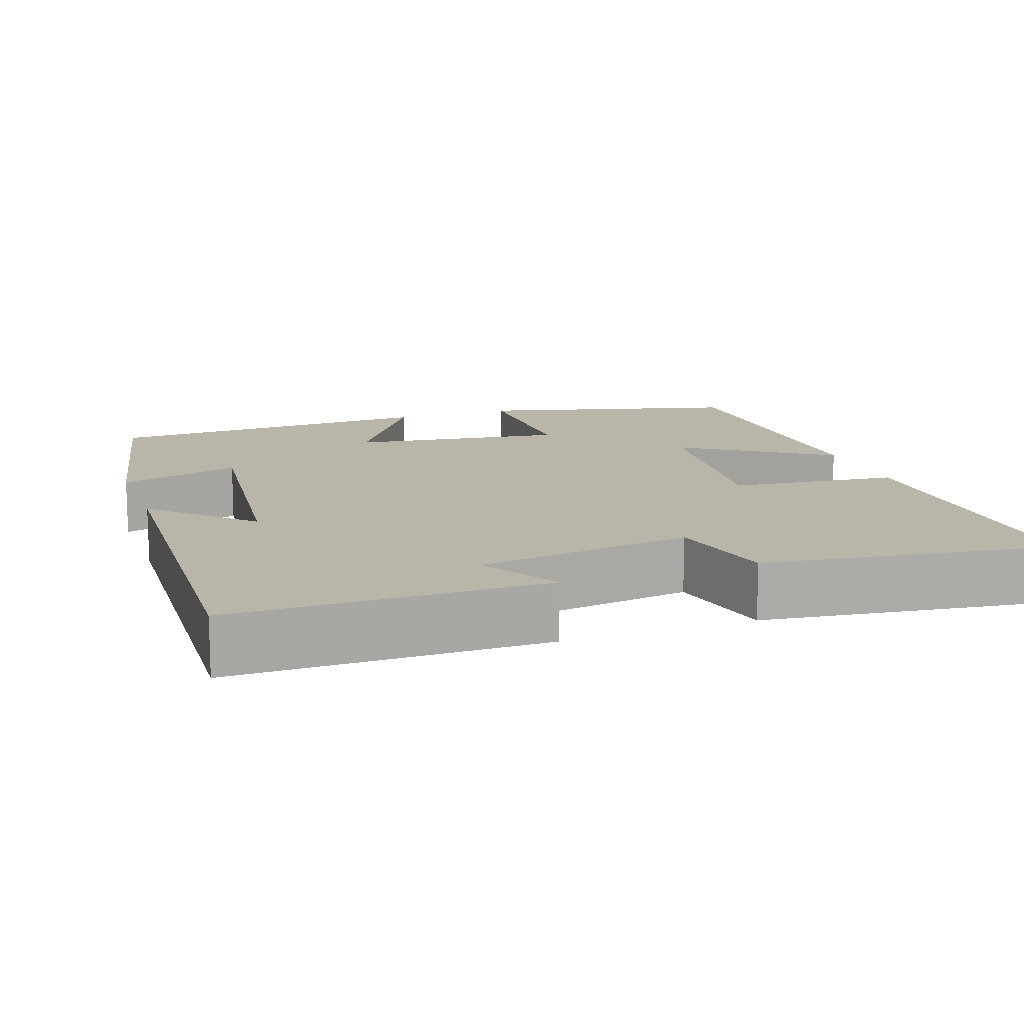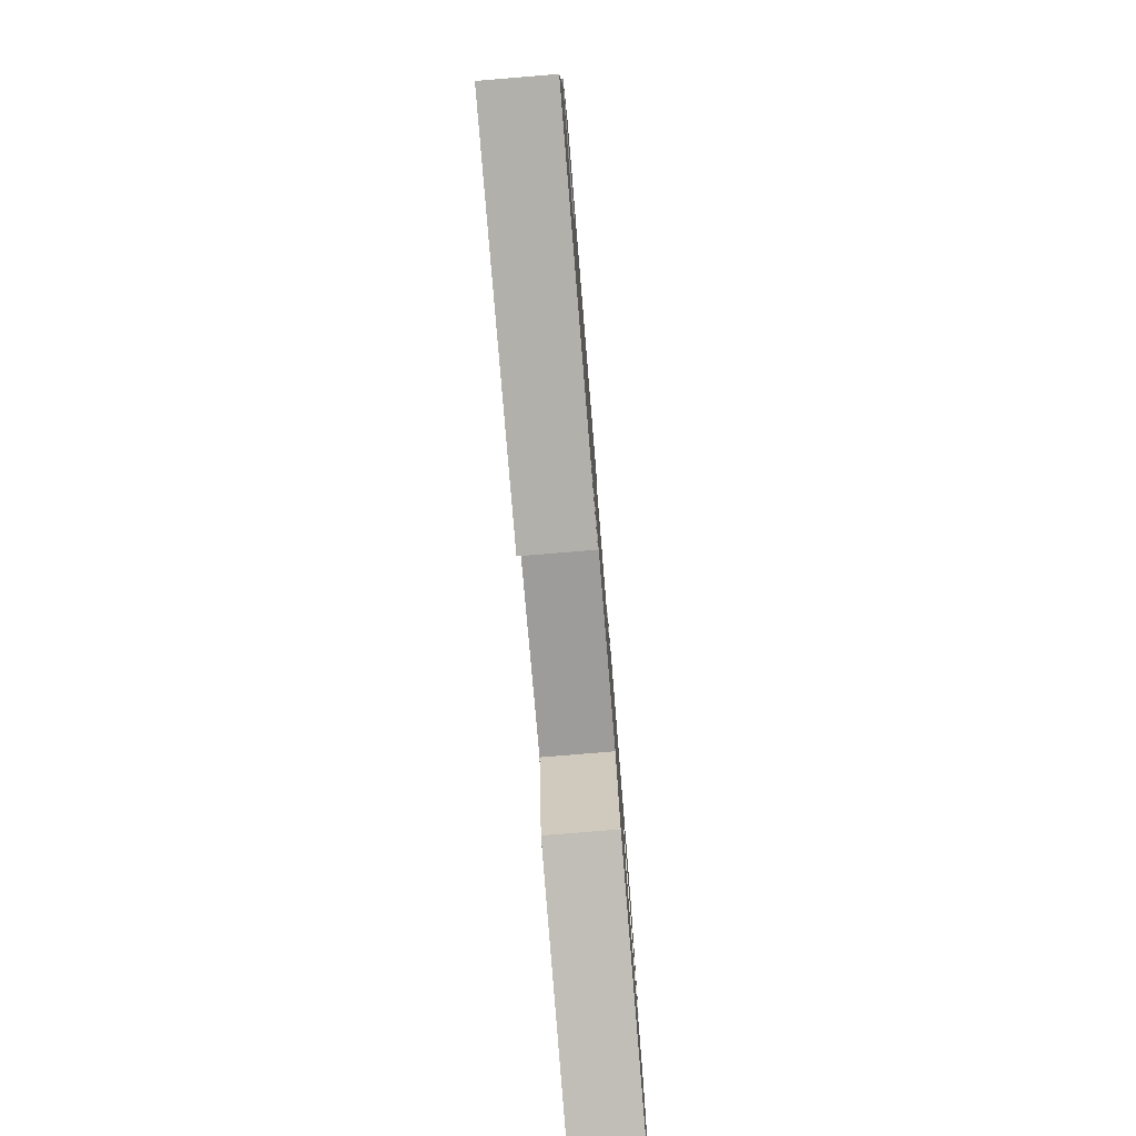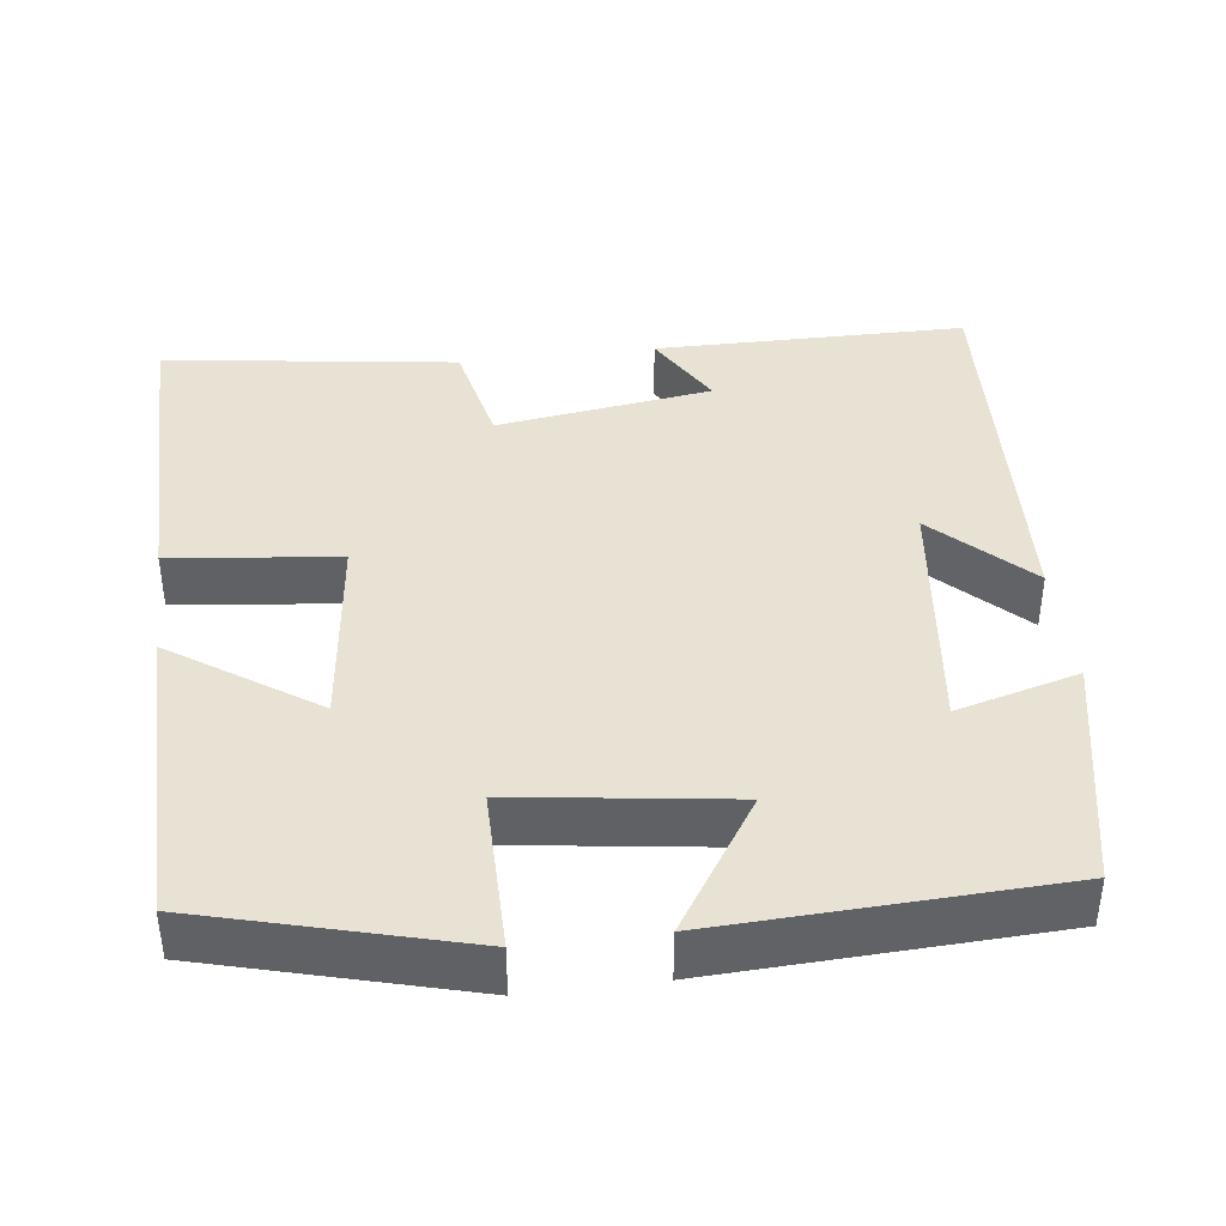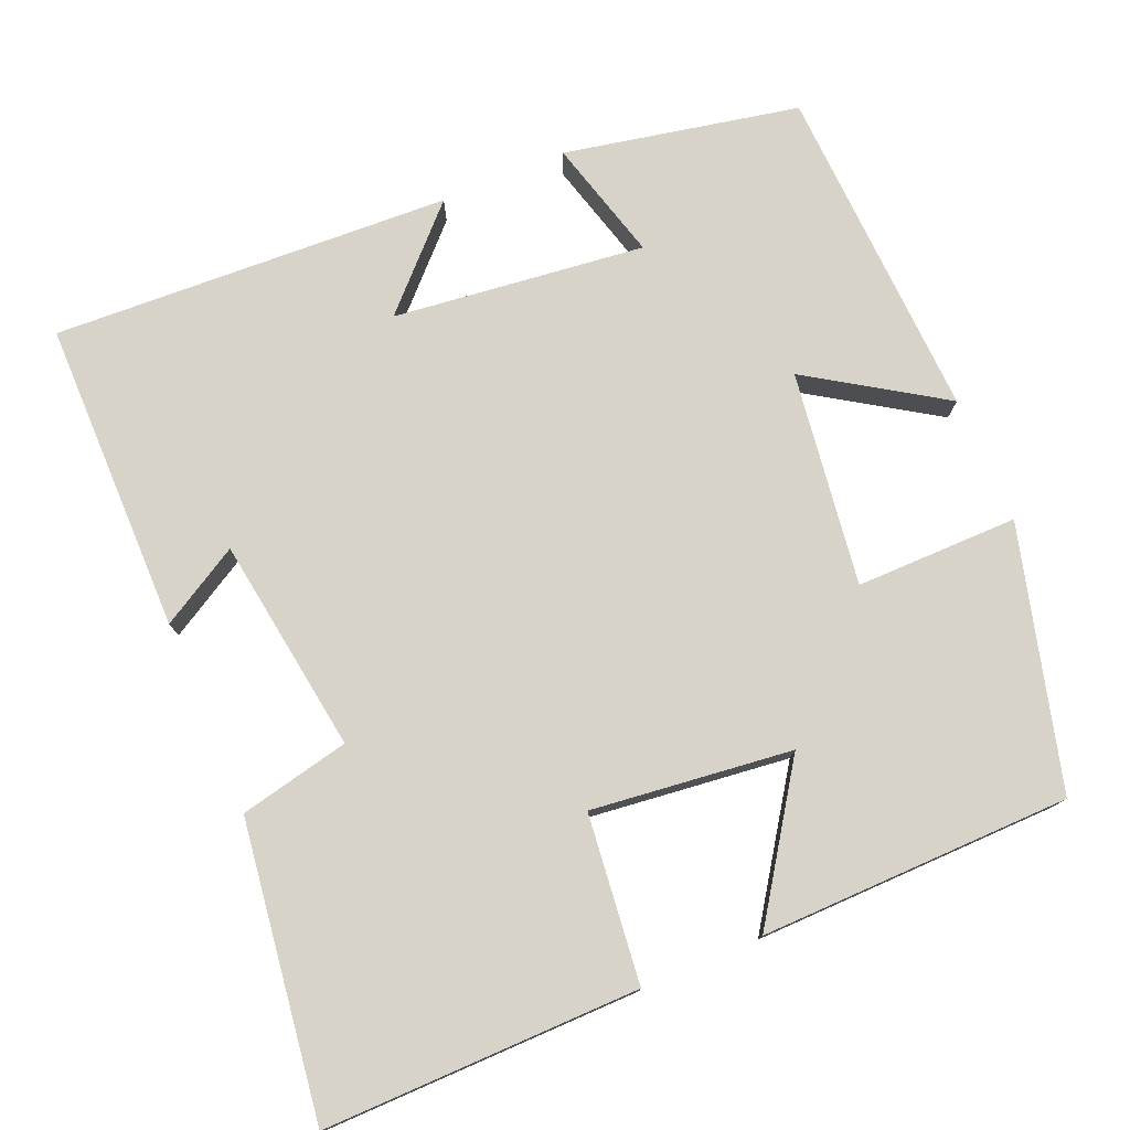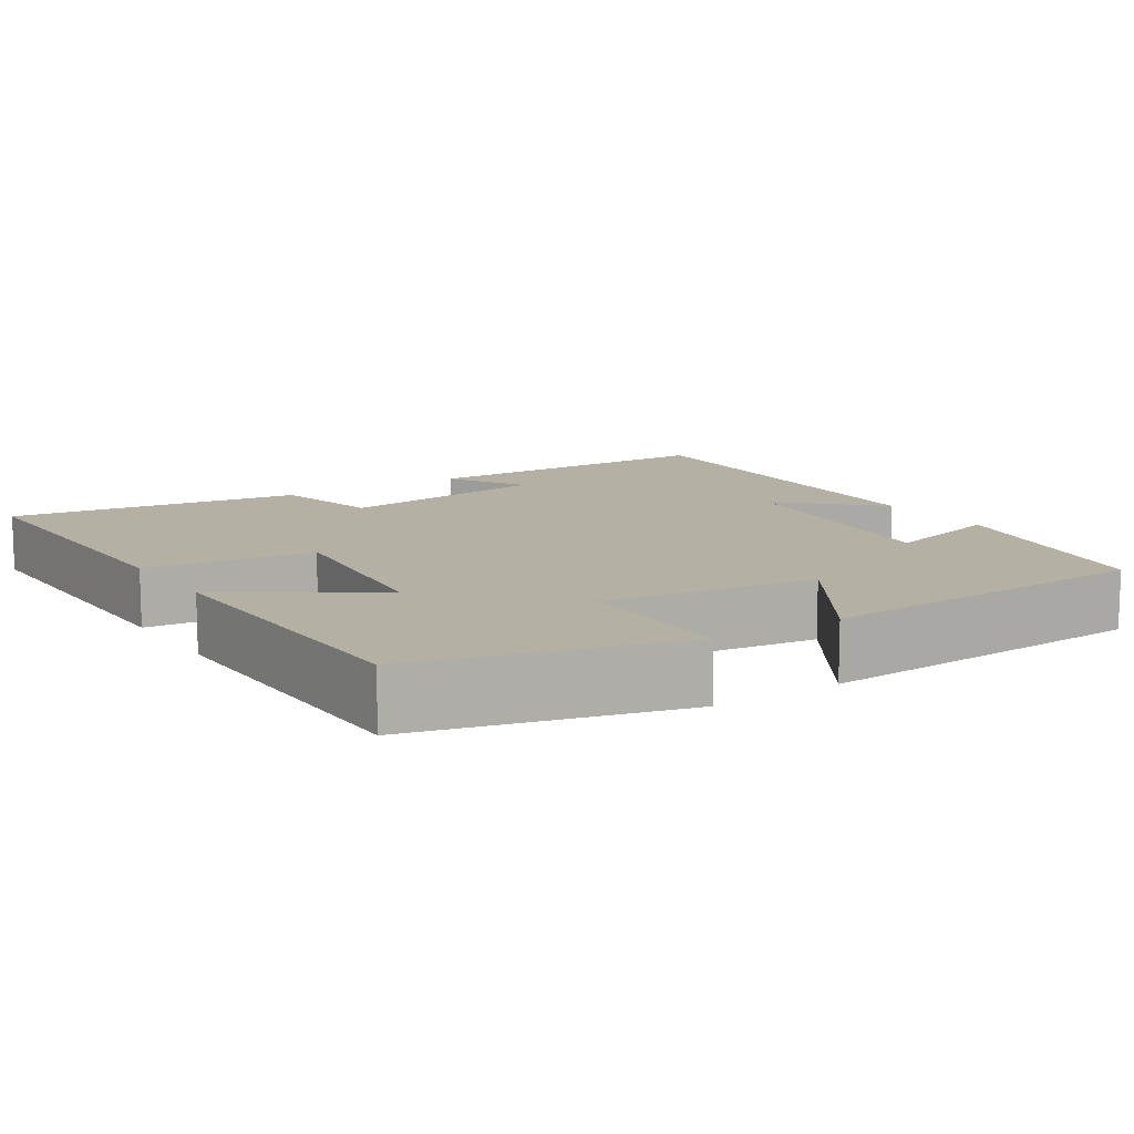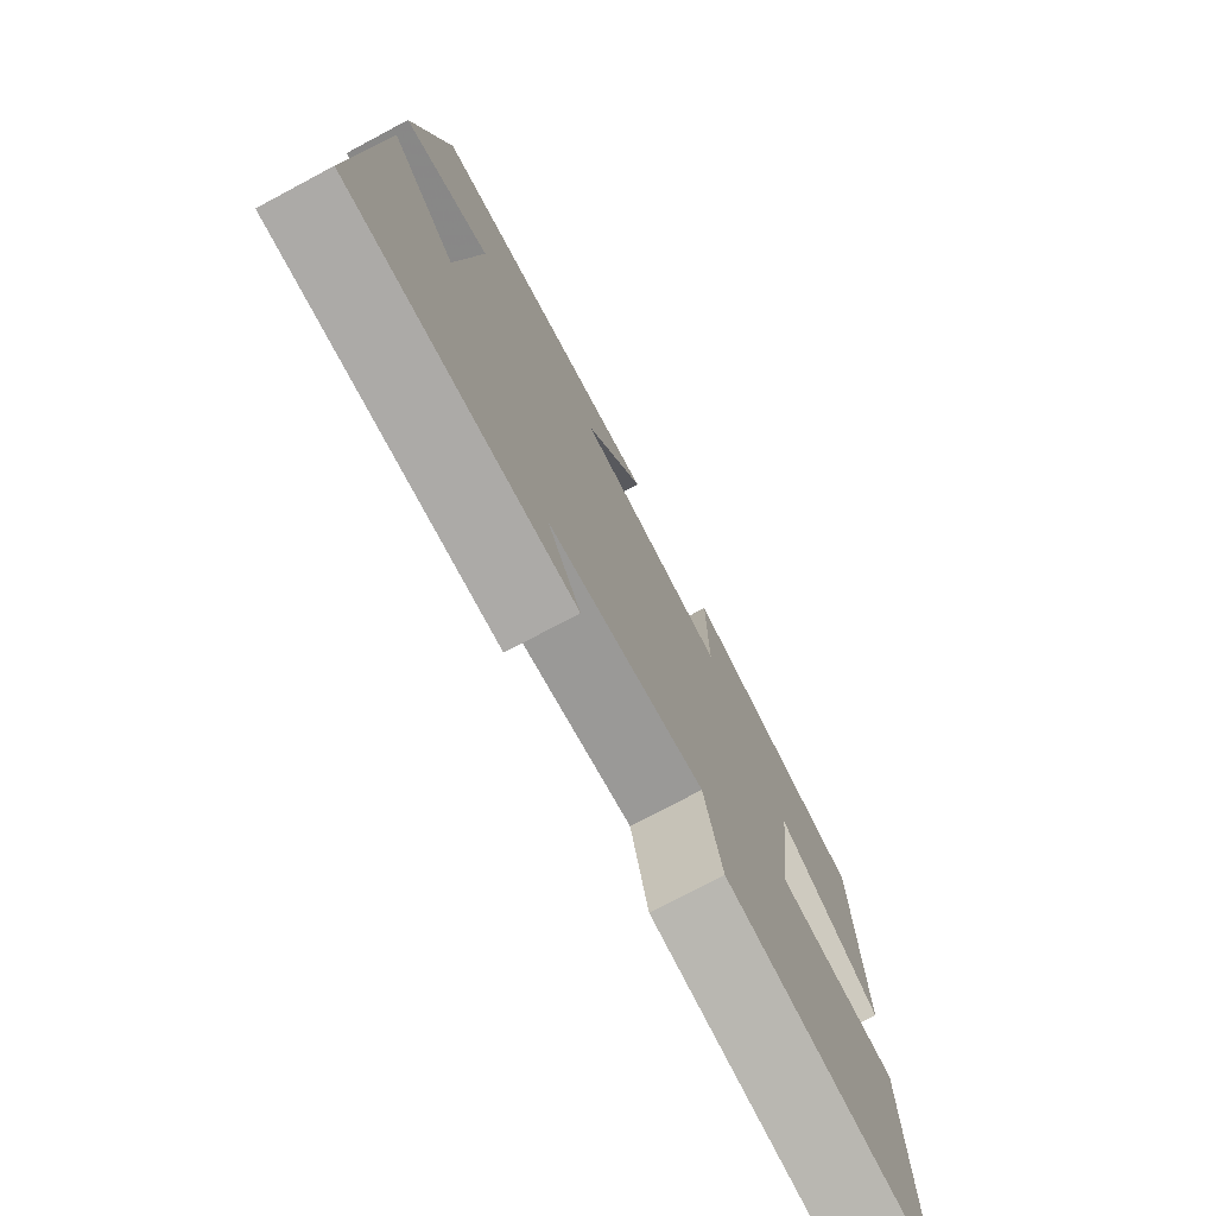
<metadata>
{"format":"obj","ext":"obj","renderer":"f3d","projection":"perspective","resolution":1024,"background":"white","views":[{"elev":13.6,"azim":160.3,"up":"+Y"},{"elev":-78.2,"azim":94.7,"up":"+Z"},{"elev":40.0,"azim":-7.1,"up":"+Y"},{"elev":76.9,"azim":-113.0,"up":"+Y"},{"elev":11.5,"azim":-33.3,"up":"+Y"},{"elev":-75.8,"azim":118.0,"up":"+Z"}]}
</metadata>
<code>
v -0.504 0.07 -0.552
v -0.5 0.07 -0.146
v -0.284 0.07 -0.122
v -0.314 0.07 0.136
v -0.5 0.07 0.01
v -0.494 0.07 0.41
v -0.159 0.07 0.5
v -0.16 0.07 0.291
v 0.116 0.07 0.329
v 0.005 0.07 0.5
v 0.439 0.07 0.481
v 0.5 0.07 0.179
v 0.343 0.07 0.222
v 0.381 0.07 -0.102
v 0.5 0.07 0.015
v 0.525 0.07 -0.498
v 0.123 0.07 -0.5
v 0.182 0.07 -0.398
v -0.096 0.07 -0.358
v -0.127 0.07 -0.5
v -0.504 0 -0.552
v -0.5 0 -0.146
v -0.284 0 -0.122
v -0.314 0 0.136
v -0.5 0 0.01
v -0.494 0 0.41
v -0.159 0 0.5
v -0.16 0 0.291
v 0.116 0 0.329
v 0.005 0 0.5
v 0.439 0 0.481
v 0.5 0 0.179
v 0.343 0 0.222
v 0.381 0 -0.102
v 0.5 0 0.015
v 0.525 0 -0.498
v 0.123 0 -0.5
v 0.182 0 -0.398
v -0.096 0 -0.358
v -0.127 0 -0.5
f 1 2 3
f 20 1 3
f 19 20 3
f 18 19 3 4
f 16 17 18
f 15 16 18
f 14 15 18
f 13 14 18 4
f 11 12 13
f 10 11 13
f 9 10 13
f 8 9 13 4
f 6 7 8
f 5 6 8
f 4 5 8
f 23 22 21
f 23 21 40
f 23 40 39
f 24 23 39 38
f 38 37 36
f 38 36 35
f 38 35 34
f 24 38 34 33
f 33 32 31
f 33 31 30
f 33 30 29
f 24 33 29 28
f 28 27 26
f 28 26 25
f 28 25 24
f 1 21 22 2
f 2 22 23 3
f 3 23 24 4
f 4 24 25 5
f 5 25 26 6
f 6 26 27 7
f 7 27 28 8
f 8 28 29 9
f 9 29 30 10
f 10 30 31 11
f 11 31 32 12
f 12 32 33 13
f 13 33 34 14
f 14 34 35 15
f 15 35 36 16
f 16 36 37 17
f 17 37 38 18
f 18 38 39 19
f 19 39 40 20
f 20 40 21 1

</code>
